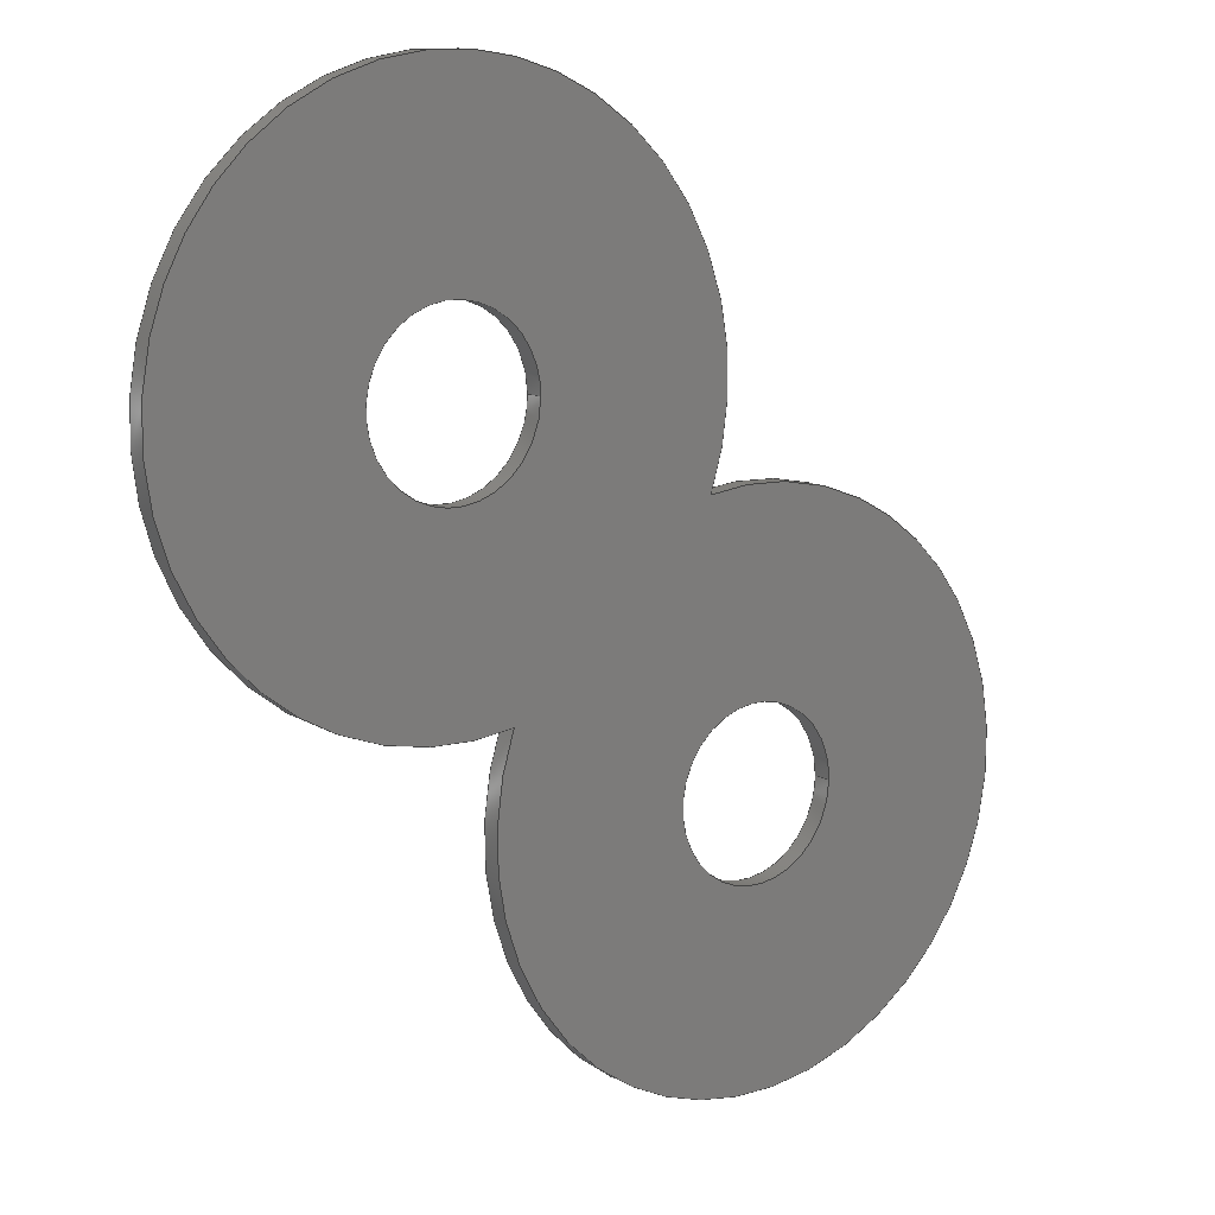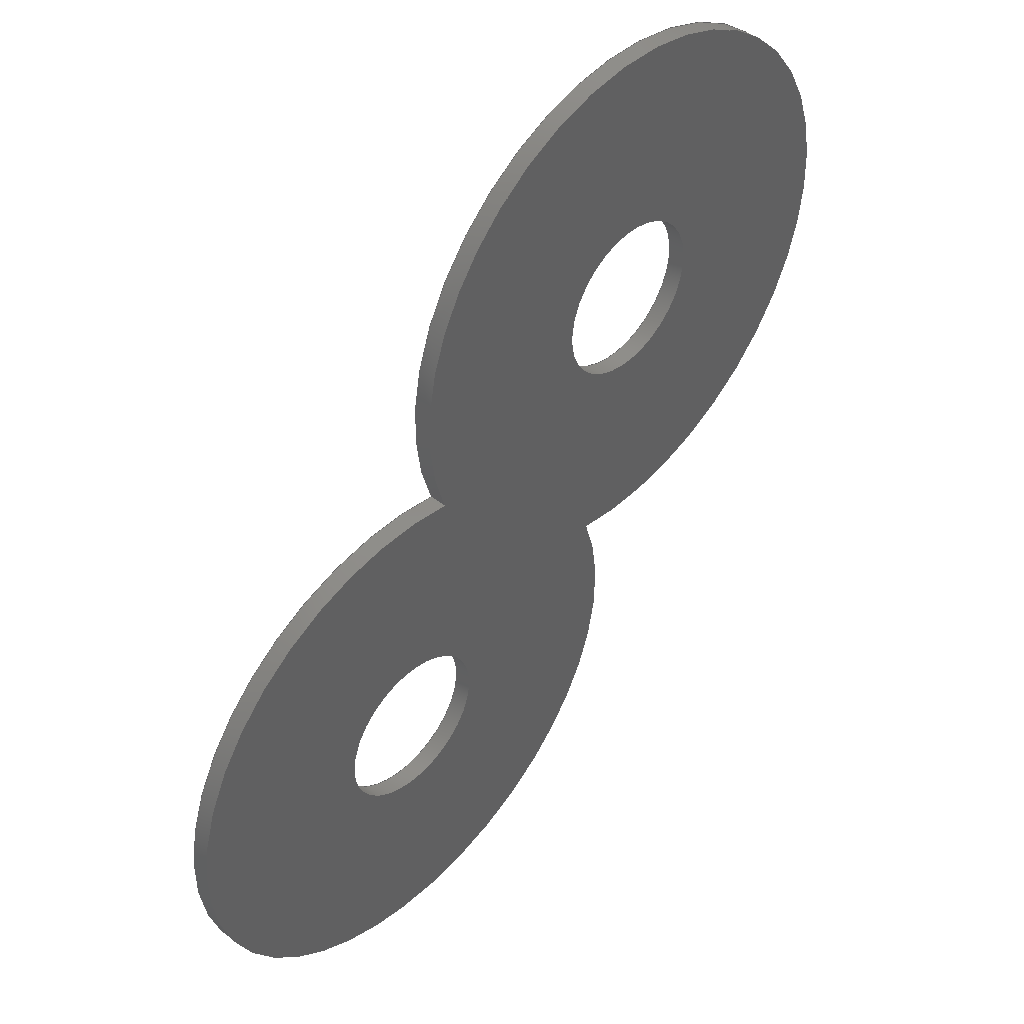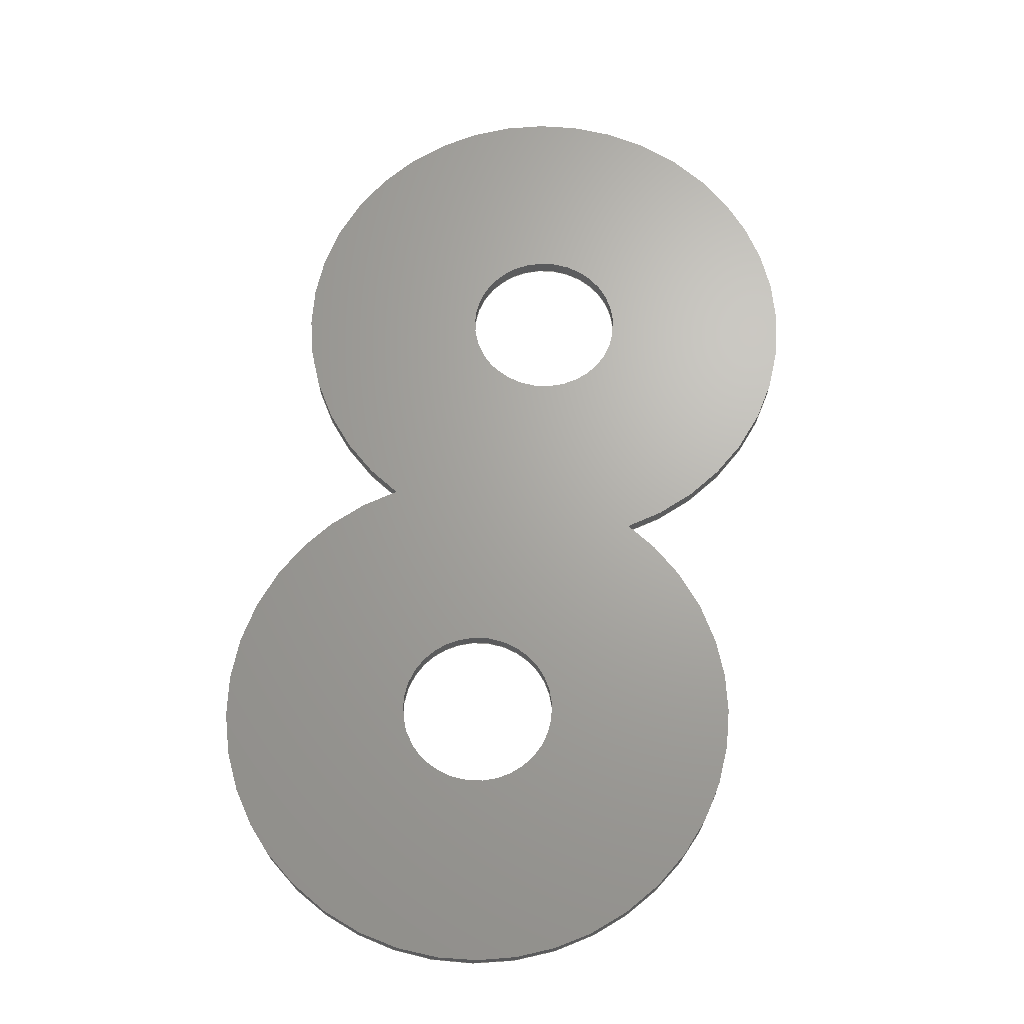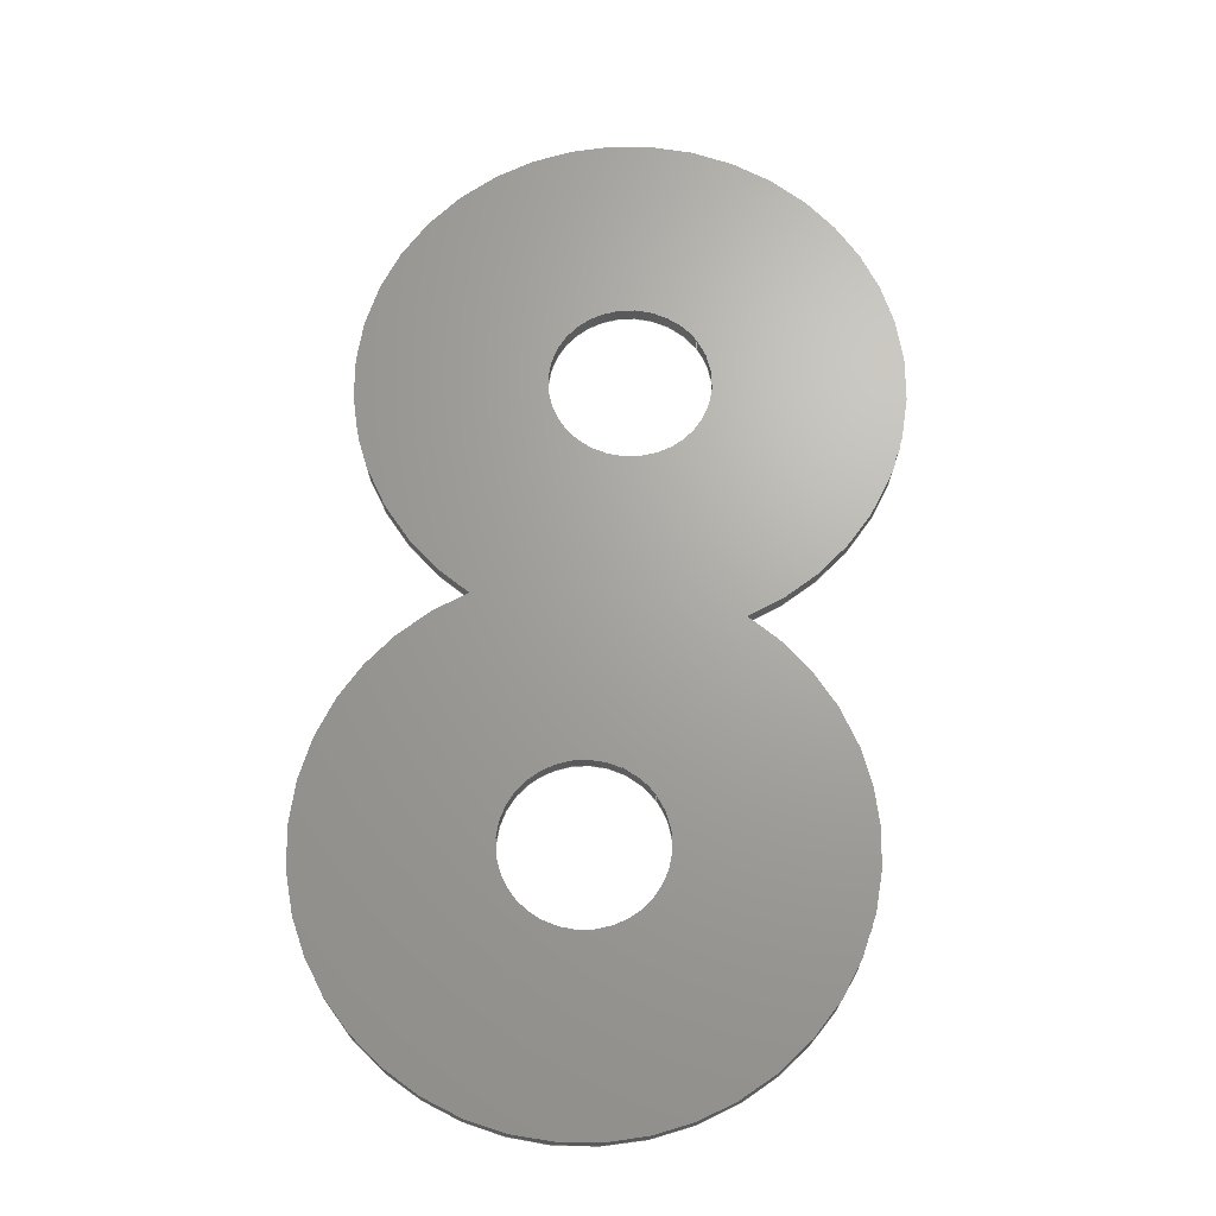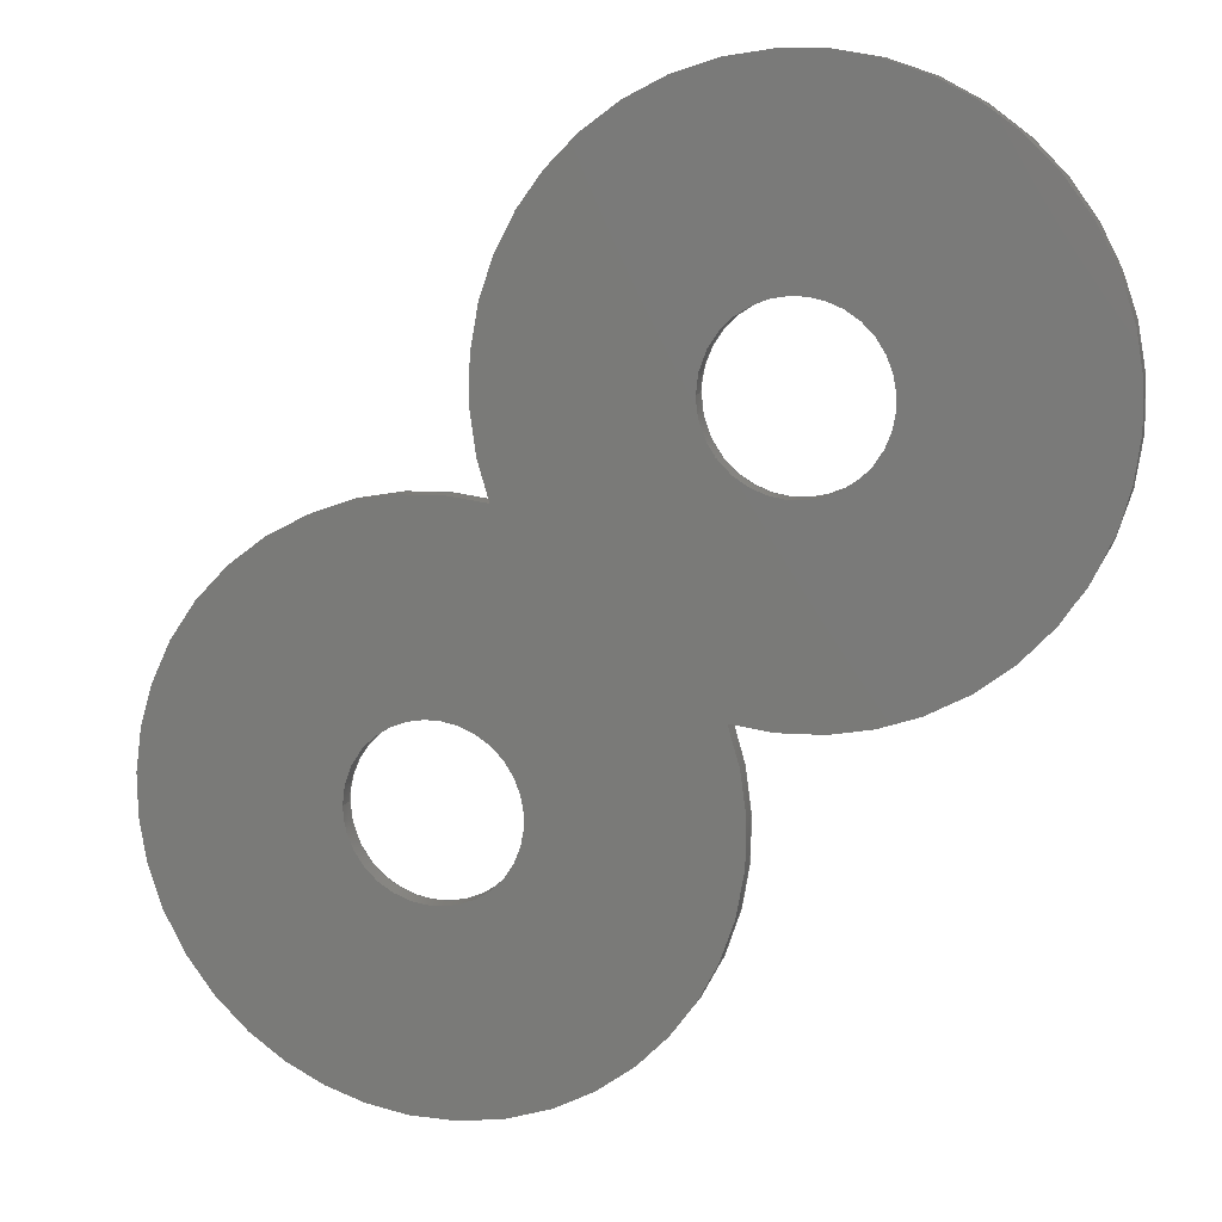
<metadata>
{"format":"iges","ext":"igs","renderer":"f3d","projection":"perspective","resolution":1024,"background":"white","views":[{"elev":11.4,"azim":143.5,"up":"+Y"},{"elev":44.2,"azim":-47.0,"up":"+Y"},{"elev":67.1,"azim":-31.3,"up":"+Z"},{"elev":67.5,"azim":144.9,"up":"+Z"},{"elev":11.5,"azim":16.4,"up":"+Y"}]}
</metadata>
<code>

,,7HWasher2,7HWasher2,7Hunknown,7Hunknown,32,38,7,99,15,,1,2,2HMM,1,
0.08,15H2.015e+07,0.01,1e+04,7Hunknown,7Hunknown,11,0,;
     186       1                                                00000000
     186             -79       1       0                               0
     514       2                                                00010000
     514                       1       1                               0
     510       3                                                00010000
     510             -79       1       1                               0
     510       4                                                00010000
     510             -79       1       1                               0
     510       5                                                00010000
     510             -79       1       1                               0
     510       6                                                00010000
     510             -79       1       1                               0
     510       7                                                00010000
     510             -79       1       1                               0
     510       8                                                00010000
     510             -79       1       1                               0
     508       9                                                00010000
     508                       1       1                               0
     508      10                                                00010000
     508                       1       1                               0
     508      11                                                00010000
     508                       1       1                               0
     508      12                                                00010000
     508                       1       1                               0
     508      13                                                00010000
     508                       1       1                               0
     508      14                                                00010000
     508                       1       1                               0
     508      15                                                00010000
     508                       1       1                               0
     508      16                                                00010000
     508                       1       1                               0
     508      17                                                00010000
     508                       1       1                               0
     508      18                                                00010000
     508                       1       1                               0
     126      19                                                00010000
     126       0              15       0                               0
     126      34                                                00010000
     126       0               5       0                               0
     126      39                                                00010000
     126       0              15       0                               0
     126      54                                                00010000
     126       0              15       0                               0
     126      69                                                00010000
     126       0               5       0                               0
     126      74                                                00010000
     126       0              15       0                               0
     126      89                                                00010000
     126       0              16       0                               0
     126     105                                                00010000
     126       0              16       0                               0
     126     121                                                00010000
     126       0              16       0                               0
     126     137                                                00010000
     126       0               3       0                               0
     126     140                                                00010000
     126       0               3       0                               0
     126     143                                                00010000
     126       0              16       0                               0
     128     159                                                00010000
     128       0     -79      28       0                               0
     128     187                                                00010000
     128       0     -79      28       0                               0
     128     215                                                00010000
     128       0     -79       9       0                               0
     128     224                                                00010000
     128       0     -79      28       0                               0
     128     252                                                00010000
     128       0     -79      28       0                               0
     128     280                                                00010000
     128       0     -79       9       0                               0
     502     289                                                00010000
     502                       8       1                               0
     504     297                                                00010001
     504                       3       1                               0
     406     300                                                00000000
     406                       1      15                               0
     314     301                                                00000200
     314                       2       0                               0
186,3,1,0,0,1,77;                                                      1
514,6,5,1,7,1,9,1,11,1,13,1,15,1;                                      3
510,61,1,1,17;                                                         5
510,63,1,1,19;                                                         7
510,65,3,1,21,23,25;                                                   9
510,67,1,1,27;                                                        11
510,69,1,1,29;                                                        13
510,71,3,1,31,33,35;                                                  15
508,4,0,75,1,0,0,0,75,2,1,0,0,75,3,0,0,0,75,2,0,0;                    17
508,4,0,75,4,0,0,0,75,5,1,0,0,75,6,0,0,0,75,5,0,0;                    19
508,2,0,75,7,1,0,0,75,8,1,0;                                          21
508,1,0,75,1,1,0;                                                     23
508,1,0,75,4,1,0;                                                     25
508,4,0,75,9,0,0,0,75,10,1,0,0,75,7,0,0,0,75,11,0,0;                  27
508,4,0,75,12,0,0,0,75,11,1,0,0,75,8,0,0,0,75,10,0,0;                 29
508,2,0,75,9,1,0,0,75,12,1,0;                                         31
508,1,0,75,3,1,0;                                                     33
508,1,0,75,6,1,0;                                                     35
126,8,2,0,1,0,0,-3.142,-3.142,                  37
-3.142,-1.571,-1.571,0,0,            37
1.571,1.571,3.142,                     37
3.142,3.142,1,0.7071,1,            37
0.7071,1,0.7071,1,0.7071,1,       37
51.36,2.188,-6.548,                   37
51.36,6.688,-6.548,                   37
55.86,6.688,-6.548,                   37
60.36,6.688,-6.548,                   37
60.36,2.188,-6.548,                   37
60.36,-2.312,-6.548,                  37
55.86,-2.312,-6.548,                  37
51.36,-2.312,-6.548,                  37
51.36,2.188,-6.548,                   37
-3.142,3.142,0,0,0;                          37
126,1,1,0,0,1,0,-1.665D-18,-1.665D-18,          39
0.2222,0.2222,1,1,51.36,           39
2.188,-6.548,51.36,                   39
2.188,-7.548,-1.665D-18,              39
0.2222,0,0,0;                                           39
126,8,2,0,1,0,0,-3.142,-3.142,                  41
-3.142,-1.571,-1.571,0,0,            41
1.571,1.571,3.142,                     41
3.142,3.142,1,0.7071,1,            41
0.7071,1,0.7071,1,0.7071,1,       41
51.36,2.188,-7.548,                   41
51.36,-2.312,-7.548,                  41
55.86,-2.312,-7.548,                  41
60.36,-2.312,-7.548,                  41
60.36,2.188,-7.548,                   41
60.36,6.688,-7.548,                   41
55.86,6.688,-7.548,                   41
51.36,6.688,-7.548,                   41
51.36,2.188,-7.548,                   41
-3.142,3.142,0,0,0;                          41
126,8,2,0,1,0,0,-3.142,-3.142,                  43
-3.142,-1.571,-1.571,0,0,            43
1.571,1.571,3.142,                     43
3.142,3.142,1,0.7071,1,            43
0.7071,1,0.7071,1,0.7071,1,       43
68.36,22.19,-6.548,                  43
68.36,26.69,-6.548,                  43
72.86,26.69,-6.548,                  43
77.36,26.69,-6.548,                  43
77.36,22.19,-6.548,                  43
77.36,17.69,-6.548,                  43
72.86,17.69,-6.548,                  43
68.36,17.69,-6.548,                  43
68.36,22.19,-6.548,                  43
-3.142,3.142,0,0,0;                          43
126,1,1,0,0,1,0,-1.665D-18,-1.665D-18,          45
0.2222,0.2222,1,1,68.36,           45
22.19,-6.548,68.36,                  45
22.19,-7.548,-1.665D-18,             45
0.2222,0,0,0;                                           45
126,8,2,0,1,0,0,-3.142,-3.142,                  47
-3.142,-1.571,-1.571,0,0,            47
1.571,1.571,3.142,                     47
3.142,3.142,1,0.7071,1,            47
0.7071,1,0.7071,1,0.7071,1,       47
68.36,22.19,-7.548,                  47
68.36,17.69,-7.548,                  47
72.86,17.69,-7.548,                  47
77.36,17.69,-7.548,                  47
77.36,22.19,-7.548,                  47
77.36,26.69,-7.548,                  47
72.86,26.69,-7.548,                  47
68.36,26.69,-7.548,                  47
68.36,22.19,-7.548,                  47
-3.142,3.142,0,0,0;                          47
126,8,2,0,0,0,0,-1.77,-1.77,                  49
-1.77,-0.4518,-0.4518,              49
0.8663,0.8663,2.184,                 49
2.184,3.502,3.502,                   49
3.502,1,0.7906,1,0.7906,1,        49
0.7906,1,0.7906,1,58.83,           49
16.89,-6.548,47.44,                  49
19.19,-6.548,42.36,                  49
8.737,-6.548,37.29,                    49
-1.716,-6.548,46.14,                 49
-9.241,-6.548,55,                 49
-16.77,-6.548,64.5,                  49
-10.08,-6.548,74,                 49
-3.386,-6.548,69.89,                 49
7.485,-6.548,-1.77,                  49
3.502,0,0,0;                                            49
126,8,2,0,0,0,0,1.372,1.372,                    51
1.372,2.69,2.69,                     51
4.008,4.008,5.326,                   51
5.326,6.644,6.644,                   51
6.644,1,0.7906,1,0.7906,1,        51
0.7906,1,0.7906,1,69.89,           51
7.485,-6.548,81.28,                   51
5.187,-6.548,86.35,                  51
15.64,-6.548,91.43,                  51
26.09,-6.548,82.57,                  51
33.62,-6.548,73.72,                  51
41.14,-6.548,64.22,                  51
34.45,-6.548,54.72,                  51
27.76,-6.548,58.83,                  51
16.89,-6.548,1.372,                  51
6.644,0,0,0;                                            51
126,8,2,0,0,0,0,-3.502,-3.502,                  53
-3.502,-2.184,-2.184,                53
-0.8663,-0.8663,0.4518,              53
0.4518,1.77,1.77,                  53
1.77,1,0.7906,1,0.7906,1,        53
0.7906,1,0.7906,1,69.89,           53
7.485,-7.548,74,                   53
-3.386,-7.548,64.5,                 53
-10.08,-7.548,55,                 53
-16.77,-7.548,46.14,                  53
-9.241,-7.548,37.29,                 53
-1.716,-7.548,42.36,                 53
8.737,-7.548,47.44,                    53
19.19,-7.548,58.83,                  53
16.89,-7.548,-3.502,                 53
1.77,0,0,0;                                            53
126,1,1,0,0,1,0,0,0,0.1,0.1,1,1,69.89,                 55
7.485,-7.548,69.89,                   55
7.485,-6.548,0,0.1,0,0,0;                    55
126,1,1,0,0,1,0,0,0,0.1,0.1,1,1,58.83,                 57
16.89,-7.548,58.83,                  57
16.89,-6.548,0,0.1,0,0,0;                   57
126,8,2,0,0,0,0,-6.644,-6.644,                  59
-6.644,-5.326,-5.326,                59
-4.008,-4.008,-2.69,                 59
-2.69,-1.372,-1.372,                 59
-1.372,1,0.7906,1,0.7906,1,       59
0.7906,1,0.7906,1,58.83,           59
16.89,-7.548,54.72,                  59
27.76,-7.548,64.22,                  59
34.45,-7.548,73.72,                  59
41.14,-7.548,82.57,                  59
33.62,-7.548,91.43,                  59
26.09,-7.548,86.35,                  59
15.64,-7.548,81.28,                  59
5.187,-7.548,69.89,                  59
7.485,-7.548,-6.644,                  59
-1.372,0,0,0;                                           59
128,1,8,1,2,0,1,0,0,1,-1.665D-18,                          61
-1.665D-18,0.2222,0.2222,            61
-3.142,-3.142,-3.142,                61
-1.571,-1.571,0,0,1.571,              61
1.571,3.142,3.142,                    61
3.142,1,1,0.7071,0.7071,1,        61
1,0.7071,0.7071,1,1,0.7071,       61
0.7071,1,1,0.7071,0.7071,1,       61
1,51.36,2.188,-6.548,                61
51.36,2.188,-7.548,                   61
51.36,6.688,-6.548,                   61
51.36,6.688,-7.548,                   61
55.86,6.688,-6.548,                   61
55.86,6.688,-7.548,                   61
60.36,6.688,-6.548,                   61
60.36,6.688,-7.548,                   61
60.36,2.188,-6.548,                   61
60.36,2.188,-7.548,                   61
60.36,-2.312,-6.548,                  61
60.36,-2.312,-7.548,                  61
55.86,-2.312,-6.548,                  61
55.86,-2.312,-7.548,                  61
51.36,-2.312,-6.548,                  61
51.36,-2.312,-7.548,                  61
51.36,2.188,-6.548,                   61
51.36,2.188,-7.548,                   61
-1.665D-18,0.2222,-3.142,            61
3.142;                                                     61
128,1,8,1,2,0,1,0,0,1,-1.665D-18,                          63
-1.665D-18,0.2222,0.2222,            63
-3.142,-3.142,-3.142,                63
-1.571,-1.571,0,0,1.571,              63
1.571,3.142,3.142,                    63
3.142,1,1,0.7071,0.7071,1,        63
1,0.7071,0.7071,1,1,0.7071,       63
0.7071,1,1,0.7071,0.7071,1,       63
1,68.36,22.19,-6.548,               63
68.36,22.19,-7.548,                  63
68.36,26.69,-6.548,                  63
68.36,26.69,-7.548,                  63
72.86,26.69,-6.548,                  63
72.86,26.69,-7.548,                  63
77.36,26.69,-6.548,                  63
77.36,26.69,-7.548,                  63
77.36,22.19,-6.548,                  63
77.36,22.19,-7.548,                  63
77.36,17.69,-6.548,                  63
77.36,17.69,-7.548,                  63
72.86,17.69,-6.548,                  63
72.86,17.69,-7.548,                  63
68.36,17.69,-6.548,                  63
68.36,17.69,-7.548,                  63
68.36,22.19,-6.548,                  63
68.36,22.19,-7.548,                  63
-1.665D-18,0.2222,-3.142,            63
3.142;                                                     63
128,1,1,1,1,0,0,1,0,0,-2.232,-2.232,            65
3.182,3.182,-3.545,                  65
-3.545,2.245,2.245,1,1,1,1,      65
37.29,-16.77,-6.548,                  65
91.43,-16.77,-6.548,                  65
37.29,41.14,-6.548,                  65
91.43,41.14,-6.548,                  65
-2.232,3.182,-3.545,                 65
2.245;                                                     65
128,1,8,1,2,0,0,0,0,0,-8.1D-17,-8.1D-17,      67
0.06667,0.06667,-1.77,              67
-1.77,-1.77,-0.4518,               67
-0.4518,0.8663,0.8663,               67
2.184,2.184,3.502,                   67
3.502,3.502,1,1,0.7906,            67
0.7906,1,1,0.7906,0.7906,1,       67
1,0.7906,0.7906,1,1,0.7906,       67
0.7906,1,1,58.83,16.89,            67
-6.548,58.83,16.89,                  67
-7.548,47.44,19.19,                  67
-6.548,47.44,19.19,                  67
-7.548,42.36,8.737,                    67
-6.548,42.36,8.737,                    67
-7.548,37.29,-1.716,                 67
-6.548,37.29,-1.716,                 67
-7.548,46.14,-9.241,                 67
-6.548,46.14,-9.241,                 67
-7.548,55,-16.77,                  67
-6.548,55,-16.77,                  67
-7.548,64.5,-10.08,                 67
-6.548,64.5,-10.08,                 67
-7.548,74,-3.386,                 67
-6.548,74,-3.386,                 67
-7.548,69.89,7.485,                  67
-6.548,69.89,7.485,                  67
-7.548,-8.1D-17,0.06667,            67
-1.77,3.502;                                   67
128,1,8,1,2,0,0,0,0,0,-1.389D-18,-1.389D-18,      69
0.06667,0.06667,1.372,               69
1.372,1.372,2.69,                    69
2.69,4.008,4.008,                    69
5.326,5.326,6.644,                   69
6.644,6.644,1,1,0.7906,            69
0.7906,1,1,0.7906,0.7906,1,       69
1,0.7906,0.7906,1,1,0.7906,       69
0.7906,1,1,69.89,7.485,             69
-6.548,69.89,7.485,                   69
-7.548,81.28,5.187,                  69
-6.548,81.28,5.187,                  69
-7.548,86.35,15.64,                  69
-6.548,86.35,15.64,                  69
-7.548,91.43,26.09,                  69
-6.548,91.43,26.09,                  69
-7.548,82.57,33.62,                  69
-6.548,82.57,33.62,                  69
-7.548,73.72,41.14,                  69
-6.548,73.72,41.14,                  69
-7.548,64.22,34.45,                  69
-6.548,64.22,34.45,                  69
-7.548,54.72,27.76,                  69
-6.548,54.72,27.76,                  69
-7.548,58.83,16.89,                  69
-6.548,58.83,16.89,                  69
-7.548,-1.389D-18,0.06667,            69
1.372,6.644;                                    69
128,1,1,1,1,0,0,1,0,0,-2.232,-2.232,            71
3.182,3.182,-3.545,                  71
-3.545,2.245,2.245,1,1,1,1,      71
91.43,-16.77,-7.548,                  71
37.29,-16.77,-7.548,                  71
91.43,41.14,-7.548,                  71
37.29,41.14,-7.548,                  71
-2.232,3.182,-3.545,                 71
2.245;                                                     71
502,8,51.36,2.188,-6.548,             73
51.36,2.188,-7.548,                   73
68.36,22.19,-6.548,                  73
68.36,22.19,-7.548,                  73
58.83,16.89,-6.548,                  73
69.89,7.485,-6.548,                   73
69.89,7.485,-7.548,                   73
58.83,16.89,-7.548;                  73
504,12,37,73,1,73,1,39,73,1,73,2,41,73,2,73,2,43,73,3,73,3,45,        75
73,3,73,4,47,73,4,73,4,49,73,5,73,6,51,73,6,73,5,53,73,7,73,8,        75
55,73,7,73,6,57,73,8,73,5,59,73,8,73,7;                               75
406,1,5HBody1;                                                        77
314,62.75,62.75,62.75,13HSteel       79
- Satin;                                                              79
S      1G      2D     80P    302
</code>
